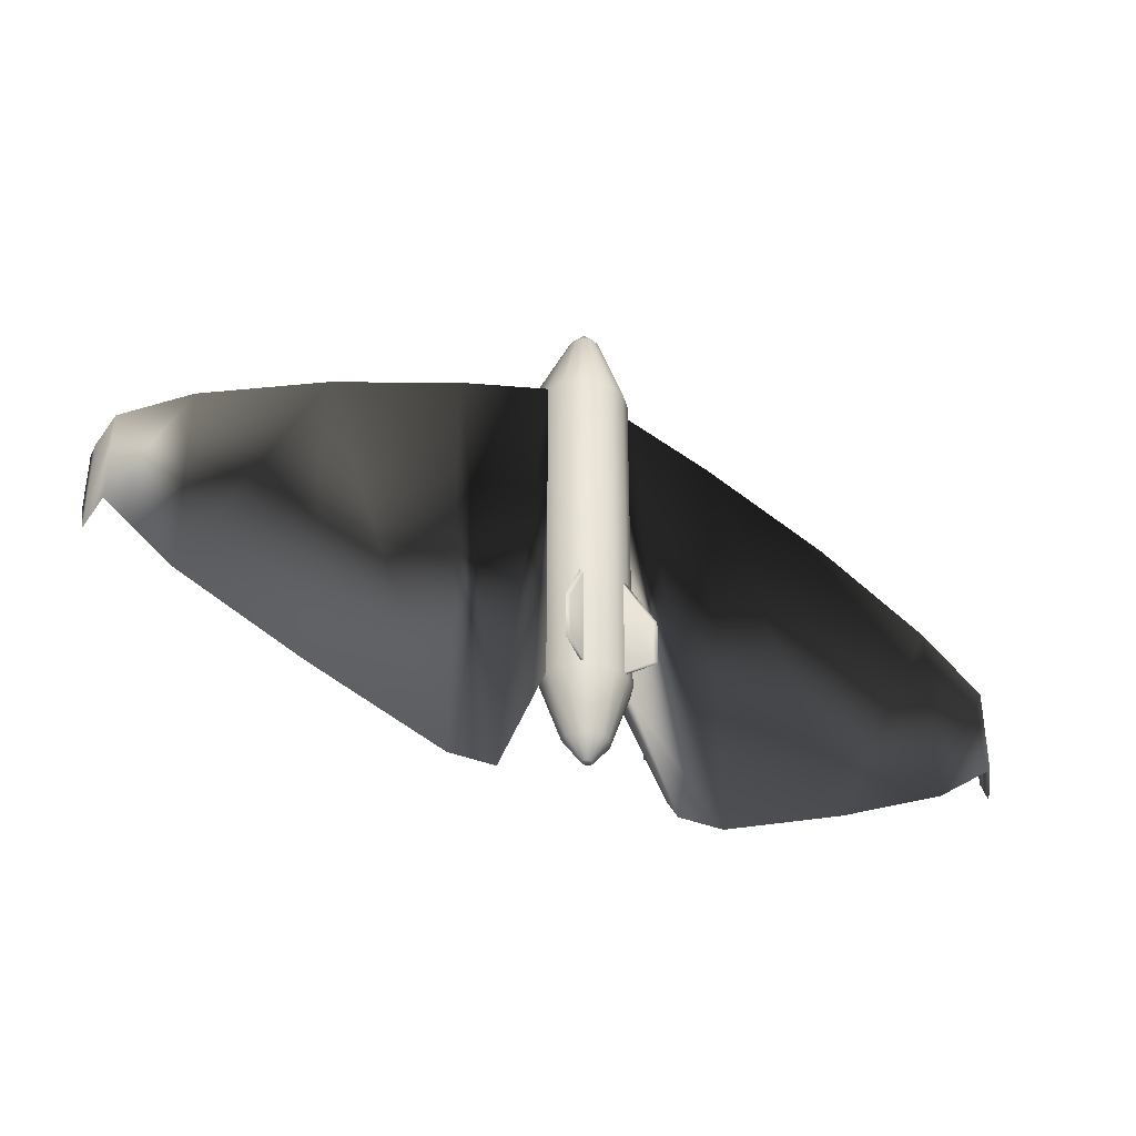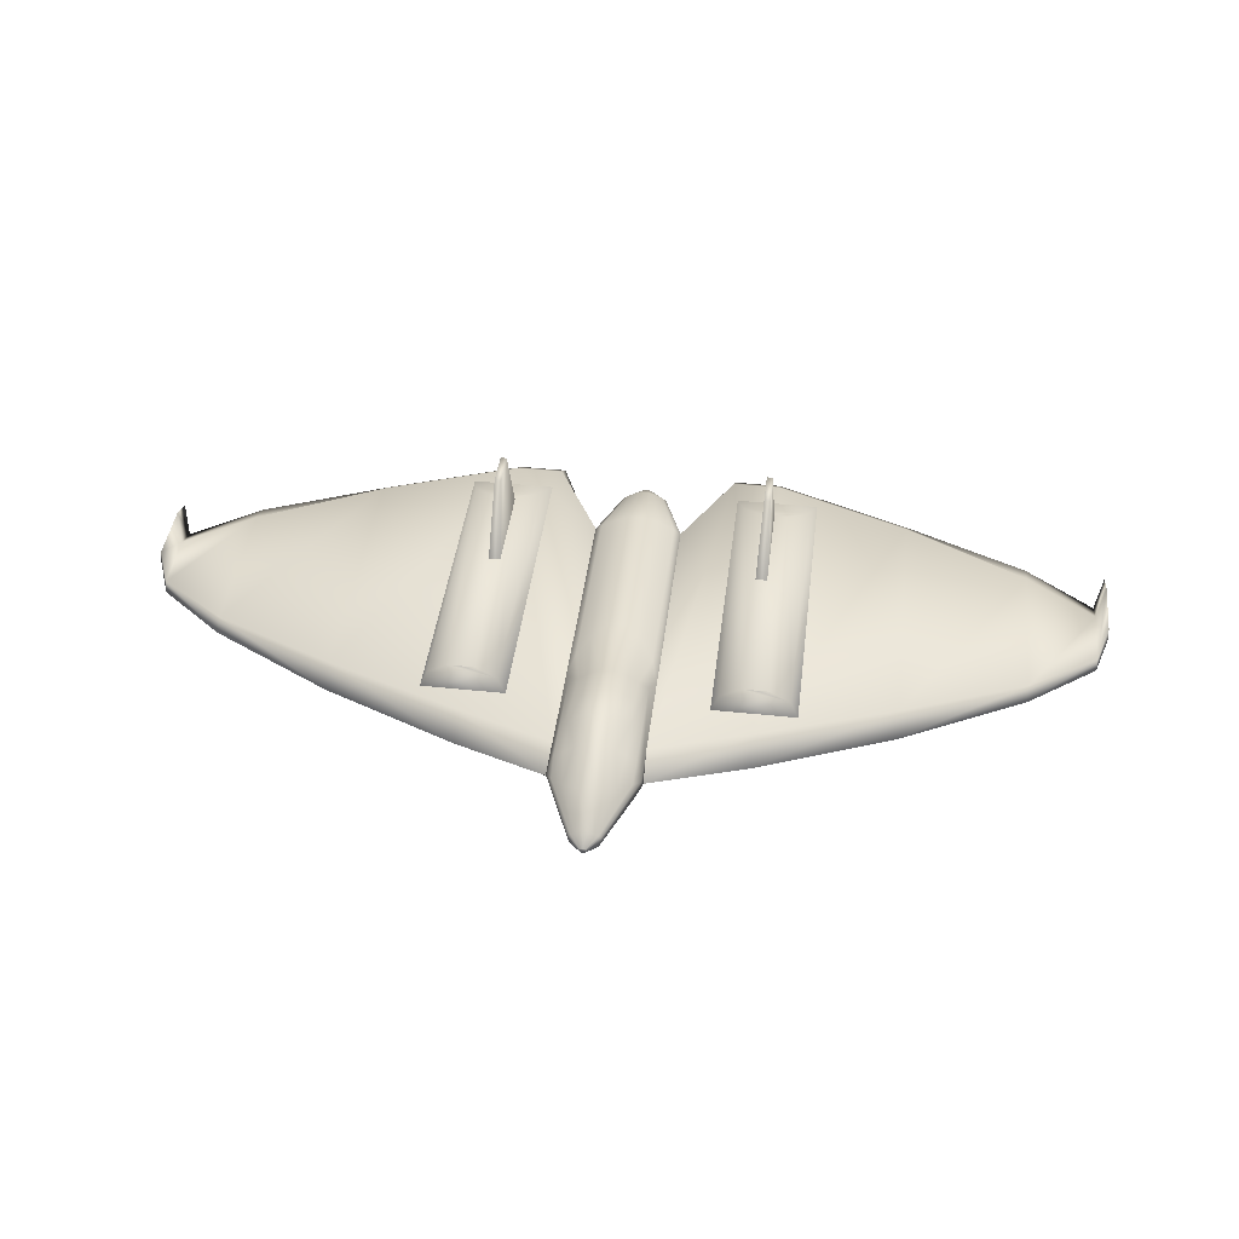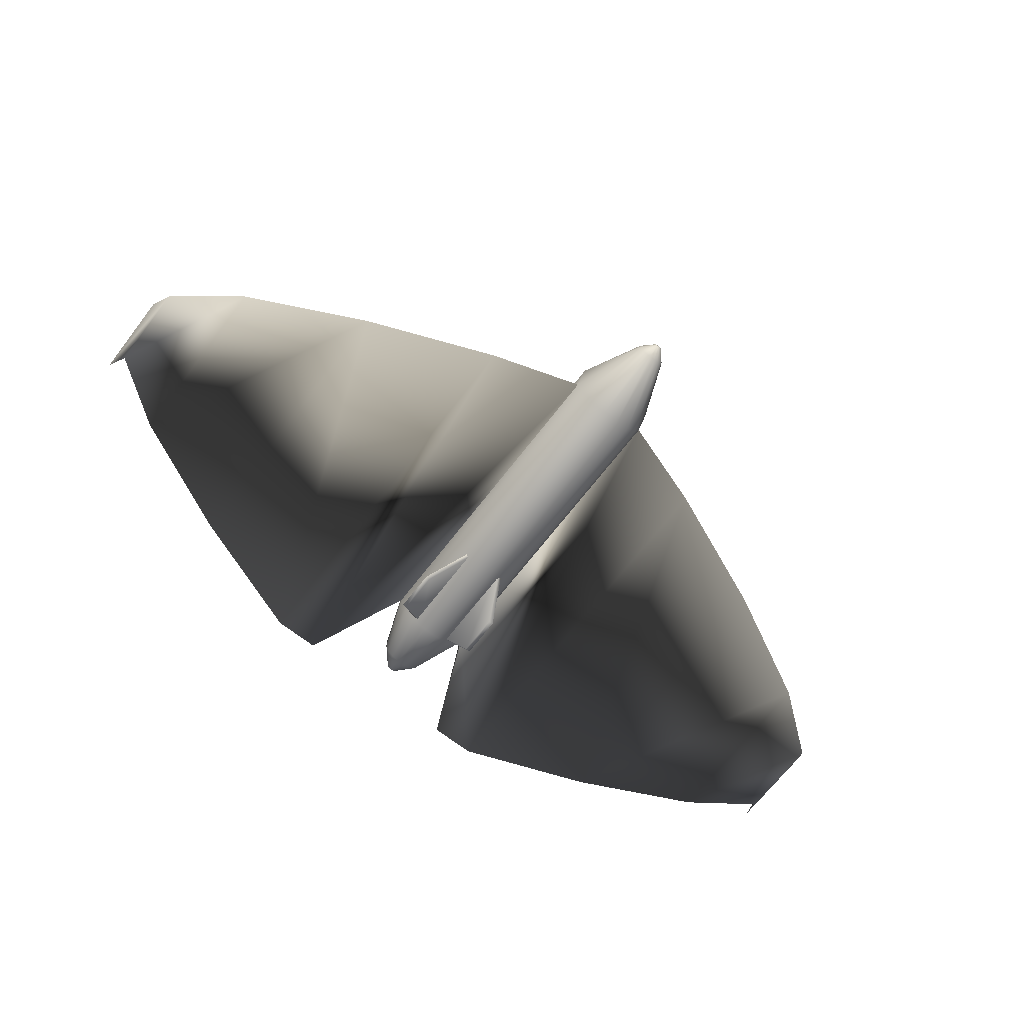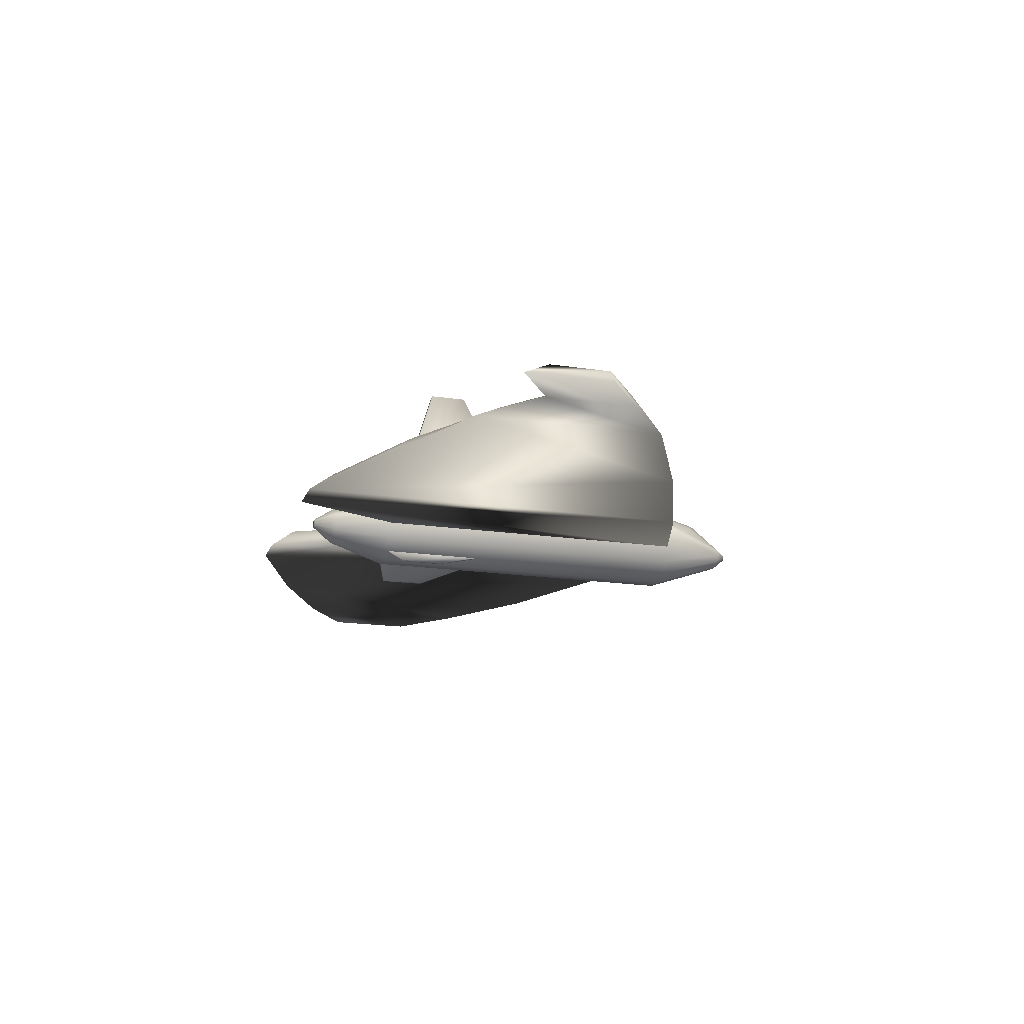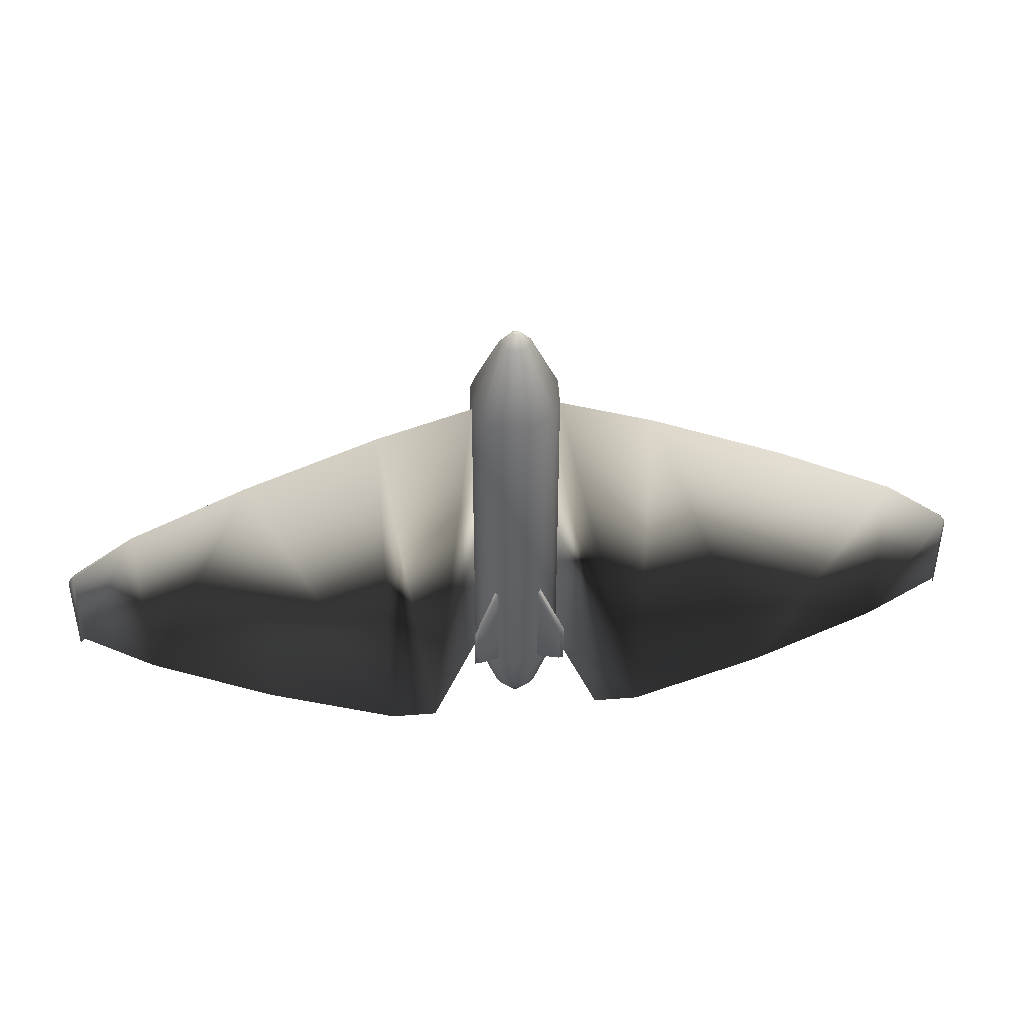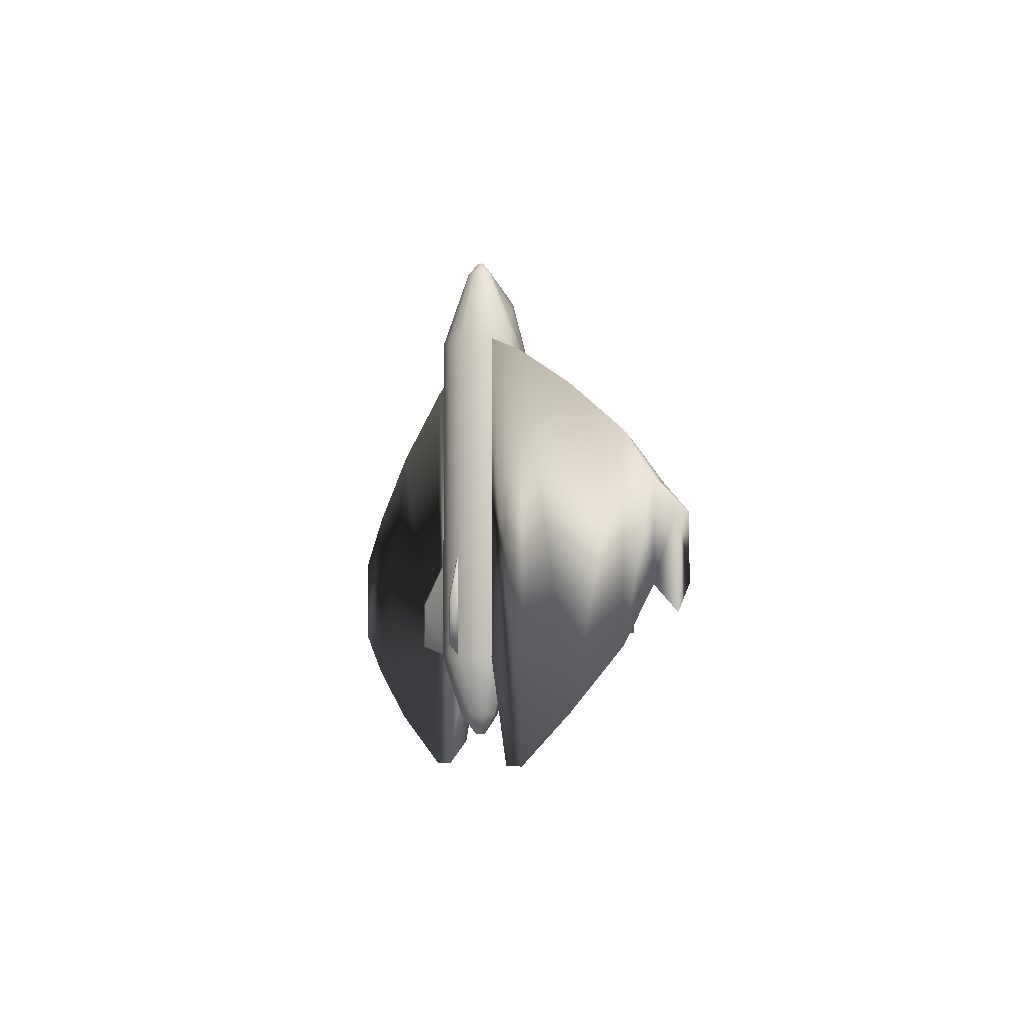
<metadata>
{"format":"obj","ext":"obj","renderer":"f3d","projection":"perspective","resolution":1024,"background":"white","views":[{"elev":-35.8,"azim":-28.7,"up":"+Z"},{"elev":43.3,"azim":7.1,"up":"+Y"},{"elev":-69.6,"azim":-37.8,"up":"+Y"},{"elev":-17.1,"azim":-107.1,"up":"+Y"},{"elev":42.5,"azim":-5.6,"up":"+Z"},{"elev":-6.3,"azim":71.1,"up":"+Z"}]}
</metadata>
<code>
o finl
v -14.04 6.679 -14.78
v -13.72 15.47 -12.2
v -13.08 15.47 -12.2
v -12.76 6.679 -14.78
v -14.04 6.679 -4.062
v -13.72 15.47 -8.622
v -13.08 15.47 -8.622
v -12.76 6.679 -4.062
v -12.76 5.09 -14.78
v -14.04 5.09 -14.78
v -14.04 5.09 -4.062
v -12.76 5.09 -4.062
g finl_cylinder2_auv
f 1 5 6 2
f 2 3 4 1
f 2 6 7 3
f 3 7 8 4
f 5 8 7 6
f 9 12 11 10
o fuselage
v 4.307 5.404 -14.38
v 4.345 3.648 -14.38
v 3.709 2.012 -14.38
v 2.494 0.7437 -14.38
v 0.8873 0.03652 -14.38
v -0.8681 -0.001783 -14.38
v -2.505 0.6346 -14.38
v -3.773 1.849 -14.38
v -4.48 3.456 -14.38
v -4.518 5.211 -14.38
v -3.882 5.749 -14.38
v -2.668 6.506 -14.38
v -1.061 7.213 -14.38
v 0.6947 7.251 -14.38
v 2.331 6.615 -14.38
v 3.599 5.912 -14.38
v 4.287 5.369 20.27
v 4.326 3.614 18.89
v 3.689 1.977 18.89
v 2.475 0.7089 18.89
v 0.8681 0.001783 18.89
v -0.8873 -0.03652 18.89
v -2.524 0.5999 18.89
v -3.792 1.814 18.89
v -4.499 3.421 18.89
v -4.537 5.177 20.27
v -3.901 5.714 21.2
v -2.687 6.471 22.52
v -1.08 7.178 23.42
v 0.6756 7.217 23.42
v 2.312 6.58 22.52
v 3.58 5.877 21.2
v 1.405 4.376 26.52
v 1.419 3.772 26.52
v 1.2 3.209 26.52
v 0.782 2.773 26.52
v 0.2292 2.53 26.52
v -0.3747 2.516 26.52
v -0.9376 2.735 26.52
v -1.374 3.153 26.52
v -1.617 3.706 26.52
v -1.63 4.31 26.52
v -1.411 4.495 26.52
v -0.9938 4.755 26.52
v -0.4409 4.998 26.52
v 0.163 5.012 26.52
v 0.7259 4.793 26.52
v 1.162 4.551 26.52
v 3.59 5.895 4.989
v 2.322 6.598 2.978
v 0.6851 7.234 1.569
v -1.07 7.196 1.569
v -2.677 6.488 2.978
v -3.892 5.732 4.989
v -4.528 5.194 7.312
v 4.297 5.386 7.312
v -3.042 7.035 18.89
v -3.982 6.497 18.89
v -3.974 6.506 9.392
v -3.034 7.043 9.392
v -2.099 7.8 9.392
v -0.8618 8.507 9.392
v 0.4898 8.546 9.392
v 1.75 7.909 9.392
v 2.727 7.207 9.392
v 3.721 6.698 9.392
v 3.714 6.69 18.89
v 2.719 7.198 18.89
v 1.743 7.901 18.89
v 0.4825 8.537 18.89
v -0.8692 8.499 18.89
v -2.107 7.792 18.89
v -3.527 7.266 12.56
v -3.529 7.26 15.72
v 3.266 7.453 15.72
v 3.269 7.458 12.56
v 2.722 7.961 15.72
v 2.724 7.967 12.56
v 1.747 8.669 12.56
v 1.745 8.664 15.72
v 0.4874 9.306 12.56
v 0.4849 9.3 15.72
v -0.8643 9.267 12.56
v -0.8667 9.262 15.72
v -2.102 8.56 12.56
v -2.104 8.555 15.72
v -3.039 7.798 15.72
v -3.037 7.803 12.56
v 0.2297 3.971 27.78
v 0.2326 3.837 27.78
v 0.184 3.712 27.78
v 0.09126 3.615 27.78
v -0.03148 3.561 27.78
v -0.1655 3.558 27.78
v -0.2905 3.607 27.78
v -0.3874 3.699 27.78
v -0.4414 3.822 27.78
v -0.4443 3.956 27.78
v -0.3957 3.997 27.78
v -0.303 4.055 27.78
v -0.1802 4.109 27.78
v -0.04618 4.112 27.78
v 0.07879 4.063 27.78
v 0.1757 4.01 27.78
v 2.173 3.767 -20.34
v 2.154 4.662 -20.34
v 1.793 4.921 -20.34
v 1.146 5.28 -20.34
v 0.3118 5.604 -20.34
v -0.5834 5.585 -20.34
v -1.403 5.224 -20.34
v -2.022 4.838 -20.34
v -2.347 4.564 -20.34
v -2.327 3.669 -20.34
v -1.967 2.849 -20.34
v -1.32 2.23 -20.34
v -0.4852 1.905 -20.34
v 0.41 1.925 -20.34
v 1.23 2.285 -20.34
v 1.849 2.932 -20.34
v 0.4557 3.86 -22.37
v 0.451 4.075 -22.37
v 0.3645 4.137 -22.37
v 0.2092 4.223 -22.37
v 0.00894 4.301 -22.37
v -0.2059 4.297 -22.37
v -0.4026 4.21 -22.37
v -0.5512 4.117 -22.37
v -0.6291 4.052 -22.37
v -0.6244 3.837 -22.37
v -0.5379 3.64 -22.37
v -0.3826 3.491 -22.37
v -0.1824 3.414 -22.37
v 0.03251 3.418 -22.37
v 0.2292 3.505 -22.37
v 0.3778 3.66 -22.37
v -4.901 -0.9354 -13.1
v -1.941 1.033 -14.38
v -1.458 1.033 -14.38
v -4.418 -0.9354 -13.1
v -4.901 -0.9354 -8.683
v -1.941 1.033 -2.916
v -1.458 1.033 -2.916
v -4.418 -0.9354 -8.683
v 4.669 -0.9354 -13.1
v 1.709 1.033 -14.38
v 1.226 1.033 -14.38
v 4.186 -0.9354 -13.1
v 4.669 -0.9354 -8.683
v 1.709 1.033 -2.916
v 1.226 1.033 -2.916
v 4.186 -0.9354 -8.683
g fuselage_cylinder2_auv
f 13 68 29 30 14
f 13 118 119 28
f 14 30 31 15
f 14 117 118 13
f 15 31 32 16
f 15 132 117 14
f 16 32 33 17
f 16 131 132 15
f 17 33 34 18
f 17 130 131 16
f 18 34 35 19
f 18 129 130 17
f 19 35 36 20
f 19 128 129 18
f 20 36 37 21
f 20 127 128 19
f 21 37 38 67 22
f 21 126 127 20
f 22 67 66 23
f 22 125 126 21
f 23 66 65 24
f 23 124 125 22
f 24 65 64 25
f 24 123 124 23
f 25 64 63 26
f 25 122 123 24
f 26 63 62 27
f 26 121 122 25
f 27 62 61 28
f 27 120 121 26
f 28 61 68 13
f 28 119 120 27
f 29 46 30
f 29 78 79
f 29 79 44
f 30 46 47 31
f 31 47 48 32
f 32 48 49 33
f 33 49 50 34
f 34 50 51 35
f 35 51 52 36
f 36 52 53 37
f 37 53 38
f 38 54 39
f 38 71 67
f 39 55 40
f 39 70 38
f 40 56 41
f 40 69 39
f 41 57 58 42
f 41 84 40
f 42 59 43
f 42 82 83 41
f 43 60 44
f 43 81 42
f 44 45 29
f 44 80 43
f 45 44 60
f 45 101 102 46
f 46 29 45
f 46 102 103 47
f 47 103 104 48
f 48 104 105 49
f 49 105 106 50
f 50 106 107 51
f 51 107 108 52
f 52 108 109 53
f 53 109 110 54
f 54 38 53
f 54 110 111 55
f 55 39 54
f 55 111 112 56
f 56 40 55
f 56 112 113 57
f 57 41 56
f 57 113 114 58
f 58 114 115 59
f 59 42 58
f 59 115 116 60
f 60 43 59
f 60 116 101 45
f 61 77 78 68
f 62 76 77 61
f 63 75 76 62
f 64 74 75 63
f 65 73 74 64
f 66 72 73 65
f 67 71 72 66
f 68 78 29
f 69 40 84
f 69 86 70
f 70 39 69
f 70 71 38
f 71 70 86 85
f 72 100 97 73
f 73 97 95 74
f 74 95 93 75
f 75 93 91 76
f 76 91 90 77
f 77 90 88 78
f 79 78 88 87
f 80 44 79
f 80 87 89
f 80 89 81
f 81 43 80
f 81 89 92
f 81 92 82
f 82 42 81
f 82 92 94
f 82 94 96 83
f 83 98 84
f 84 41 83
f 84 99 69
f 85 100 72 71
f 86 99 100 85
f 87 80 79
f 88 90 89 87
f 90 91 92 89
f 91 93 94 92
f 93 95 96 94
f 95 97 98 96
f 96 98 83
f 97 100 99 98
f 98 99 84
f 99 86 69
f 101 116 115 114 113 112 111 110 109 108 107 106 105 104 103 102
f 117 133 134 118
f 118 134 135 119
f 119 135 136 120
f 120 136 137 121
f 121 137 138 122
f 122 138 139 123
f 123 139 140 124
f 124 140 141 125
f 125 141 142 126
f 126 142 143 127
f 127 143 144 128
f 128 144 145 129
f 129 145 146 130
f 130 146 147 131
f 131 147 148 132
f 132 148 133 117
f 133 148 147 146 145 144 143 142 141 140 139 138 137 136 135 134
f 149 153 154 150
f 150 151 152 149
f 151 155 156 152
f 152 156 153 149
f 153 156 155 154
f 157 160 159 158
f 157 161 164 160
f 158 162 161 157
f 160 164 163 159
f 162 163 164 161
o enginel
v -9.893 5.246 10.4
v -10.68 7.182 10.4
v -12.76 8.379 10.4
v -15.32 8.379 10.4
v -17.39 7.182 10.4
v -18.18 5.246 10.4
v -9.893 5.246 -20.41
v -10.68 7.182 -16.98
v -12.76 8.379 -14.78
v -15.32 8.379 -14.78
v -17.39 7.182 -16.98
v -18.18 5.246 -20.41
v -14.04 8.379 -14.78
v -14.04 8.379 10.4
g enginel_cylinder2_auv
f 165 171 172 166
f 166 167 178 168 169 170 165
f 166 172 173 167
f 167 173 177 174 168 178
f 168 174 175 169
f 169 175 176 170
f 171 176 175 172
f 172 175 174 177 173
o finr
v 12.55 6.872 -14.78
v 12.87 15.66 -12.2
v 13.51 15.66 -12.2
v 13.83 6.872 -14.78
v 12.55 6.872 -4.062
v 12.87 15.66 -8.622
v 13.51 15.66 -8.622
v 13.83 6.872 -4.062
v 13.83 5.283 -14.78
v 12.55 5.283 -14.78
v 12.55 5.283 -4.062
v 13.83 5.283 -4.062
g finr_cylinder2_auv
f 179 183 184 180
f 180 181 182 179
f 180 184 185 181
f 181 185 186 182
f 183 186 185 184
f 187 190 189 188
o enginer
v 17.97 5.439 10.4
v 17.18 7.375 10.4
v 15.11 8.571 10.4
v 12.55 8.571 10.4
v 10.47 7.375 10.4
v 9.683 5.439 10.4
v 17.97 5.439 -20.41
v 17.18 7.375 -16.98
v 15.11 8.571 -14.78
v 12.55 8.571 -14.78
v 10.47 7.375 -16.98
v 9.683 5.439 -20.41
v 13.83 8.571 -14.78
v 13.83 8.571 10.4
g enginer_cylinder2_auv
f 191 197 198 192
f 192 193 204 194 195 196 191
f 192 198 199 193
f 193 199 203 200 194 204
f 194 200 201 195
f 195 201 202 196
f 197 202 201 198
f 198 201 200 203 199
o wingr
v 13.83 3.614 -25.53
v 13.83 5.439 -23.09
v 4.29 5.439 -14.38
v 4.29 3.614 -14.38
v 13.83 3.614 15.79
v 13.83 5.439 13.08
v 4.29 5.439 16.18
v 4.29 3.614 18.89
v 9.058 5.439 -23.09
v 9.058 3.614 -25.53
v 27.32 3.614 -20.42
v 27.32 5.439 -17.98
v 27.32 5.439 8.345
v 27.32 3.614 10.32
v 39.59 3.995 -14.71
v 39.59 5.057 -12.27
v 39.59 5.057 3.048
v 39.59 3.995 4.197
v 46.26 3.995 -9.898
v 46.26 5.057 -7.458
v 46.26 5.057 -1.421
v 46.26 3.995 -0.9682
v 47.16 6.865 -9.814
v 47.16 5.803 -12.25
v 47.16 5.803 -3.324
v 47.16 6.865 -3.777
g wingr_cylinder2_auv
f 205 209 212 208 214
f 205 214 213 206
f 206 216 205
f 207 213 214 208
f 209 217 210
f 210 212 209
f 210 217 216 206
f 211 212 210
f 213 207 211 210 206
f 215 205 216
f 215 218 209 205
f 215 219 222 218
f 216 220 215
f 217 209 218
f 217 221 220 216
f 218 221 217
f 219 215 220
f 219 223 226 222
f 220 224 219
f 221 218 222
f 221 225 224 220
f 222 225 221
f 223 219 224
f 223 228 229 226
f 224 227 228 223
f 225 222 226
f 225 230 227 224
f 226 229 230 225
f 227 230 229 228
o wingl
v -14.04 3.421 -25.53
v -14.04 5.246 -23.09
v -4.499 5.246 -14.38
v -4.499 3.421 -14.38
v -14.04 3.421 15.79
v -14.04 5.246 13.08
v -4.499 5.246 16.18
v -4.499 3.421 18.89
v -9.268 5.246 -23.09
v -9.268 3.421 -25.53
v -27.53 3.421 -20.42
v -27.53 5.246 -17.98
v -27.53 5.246 8.345
v -27.53 3.421 10.32
v -39.8 3.803 -14.71
v -39.8 4.865 -12.27
v -39.8 4.865 3.048
v -39.8 3.803 4.197
v -46.47 3.803 -9.898
v -46.47 4.865 -7.458
v -46.47 4.865 -1.421
v -46.47 3.803 -0.9682
v -47.37 5.61 -12.25
v -47.37 6.672 -9.814
v -47.37 6.672 -3.777
v -47.37 5.61 -3.324
g wingl_cylinder2_auv
f 231 235 244 241
f 231 242 232
f 232 236 237 233 239
f 232 239 240 231
f 232 242 243 236
f 234 240 239 233
f 235 238 236
f 236 238 237
f 236 243 235
f 240 234 238 235 231
f 241 246 242
f 242 231 241
f 242 246 247 243
f 243 247 244
f 244 235 243
f 244 248 245 241
f 245 250 246
f 246 241 245
f 246 250 251 247
f 247 251 248
f 248 244 247
f 248 252 249 245
f 249 253 254 250
f 250 245 249
f 250 254 255 251
f 251 255 256 252
f 252 248 251
f 252 256 253 249
f 253 256 255 254

</code>
